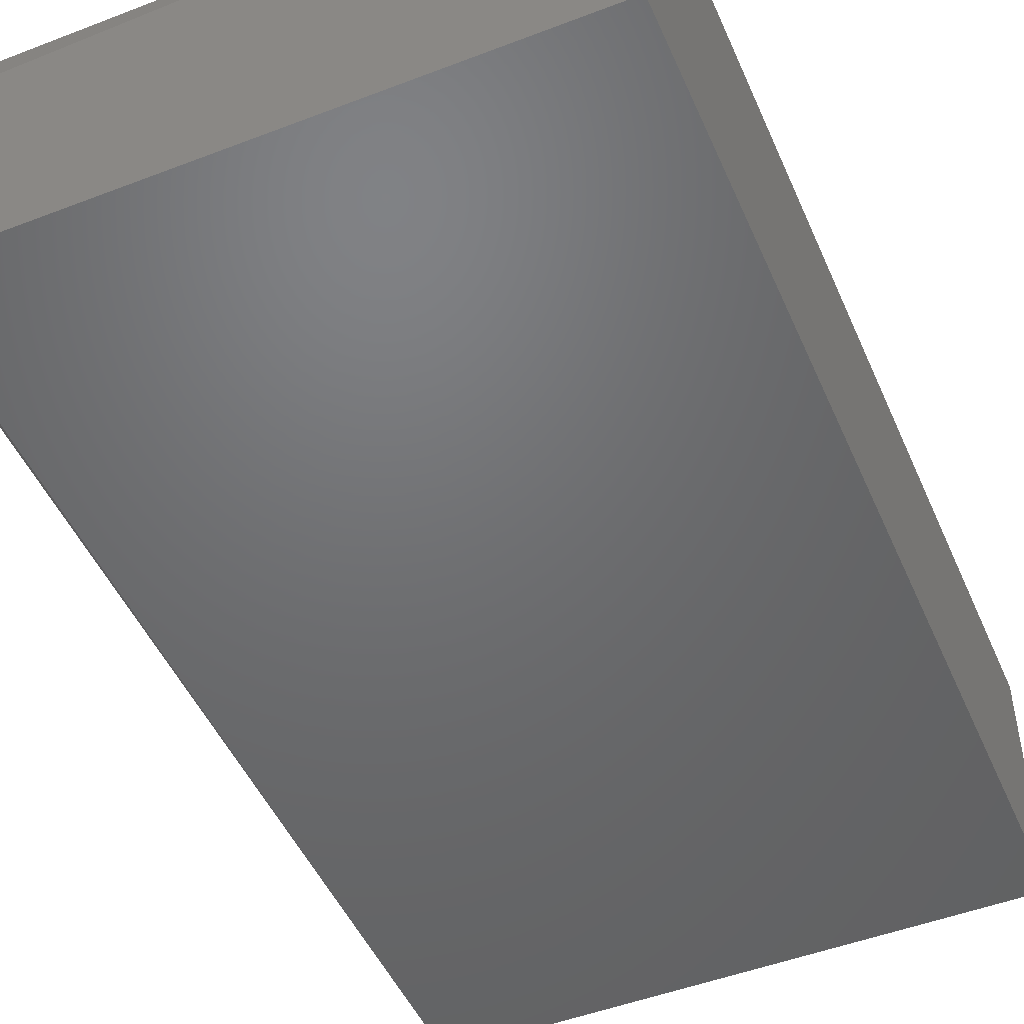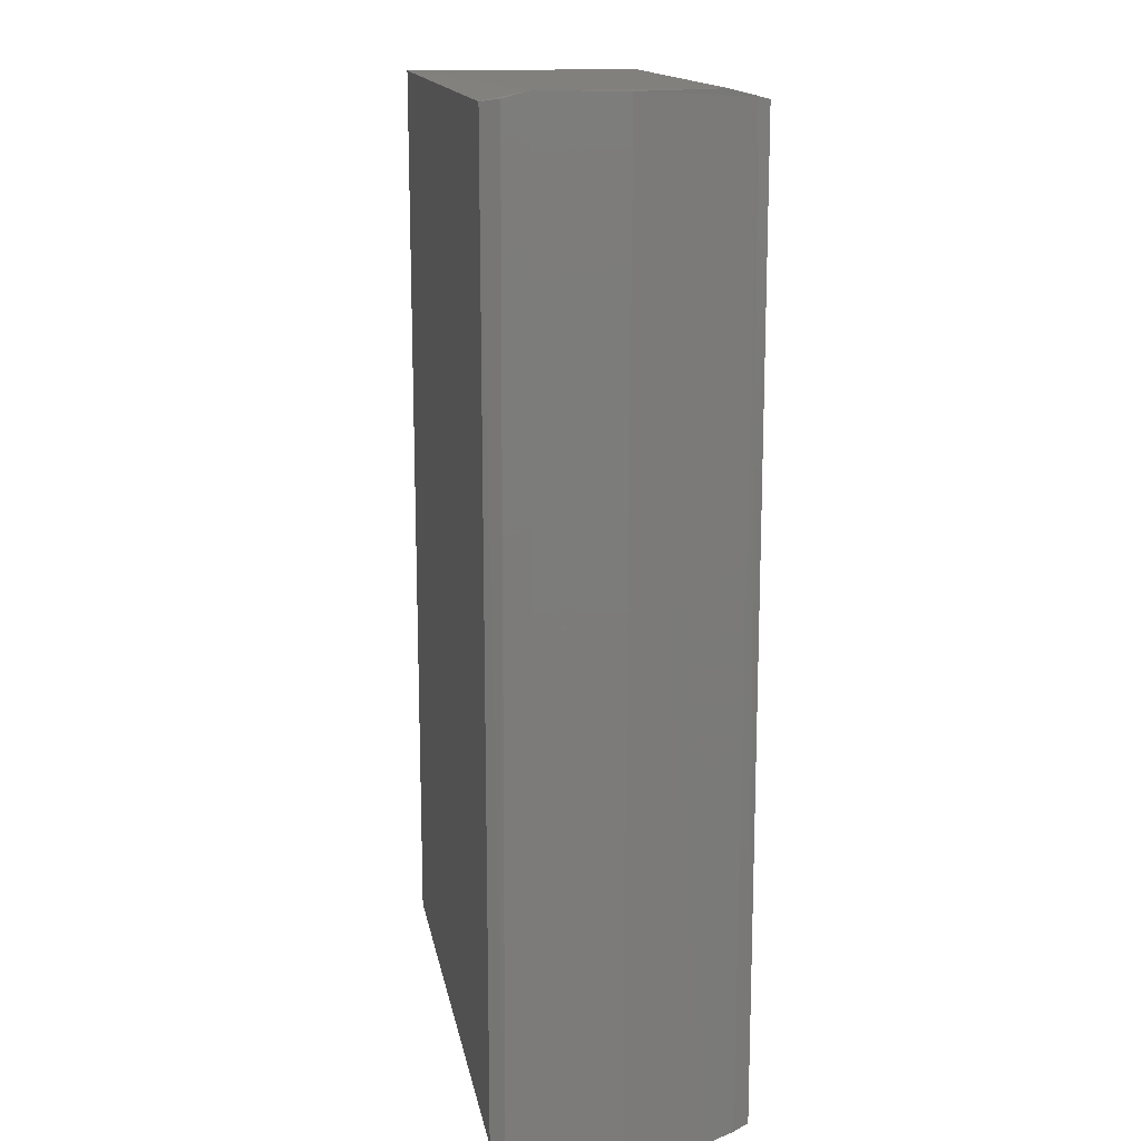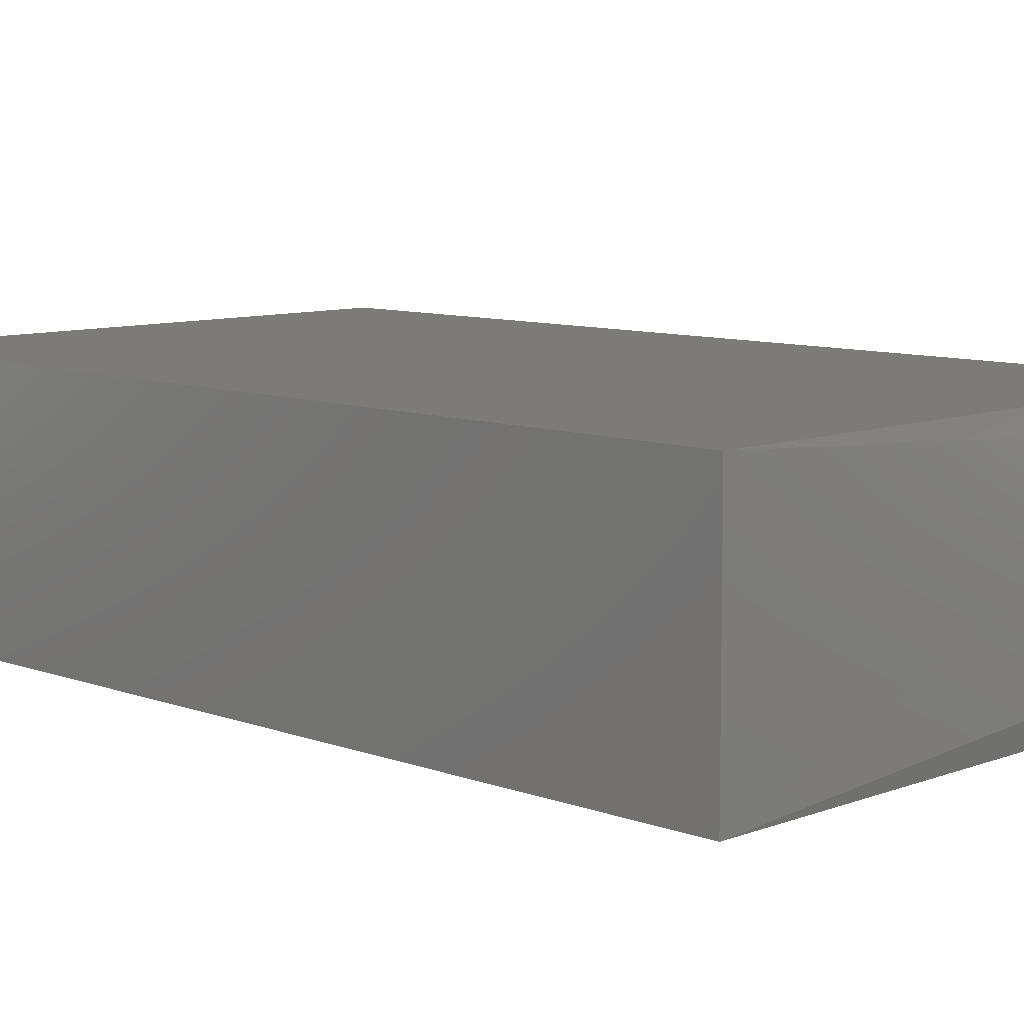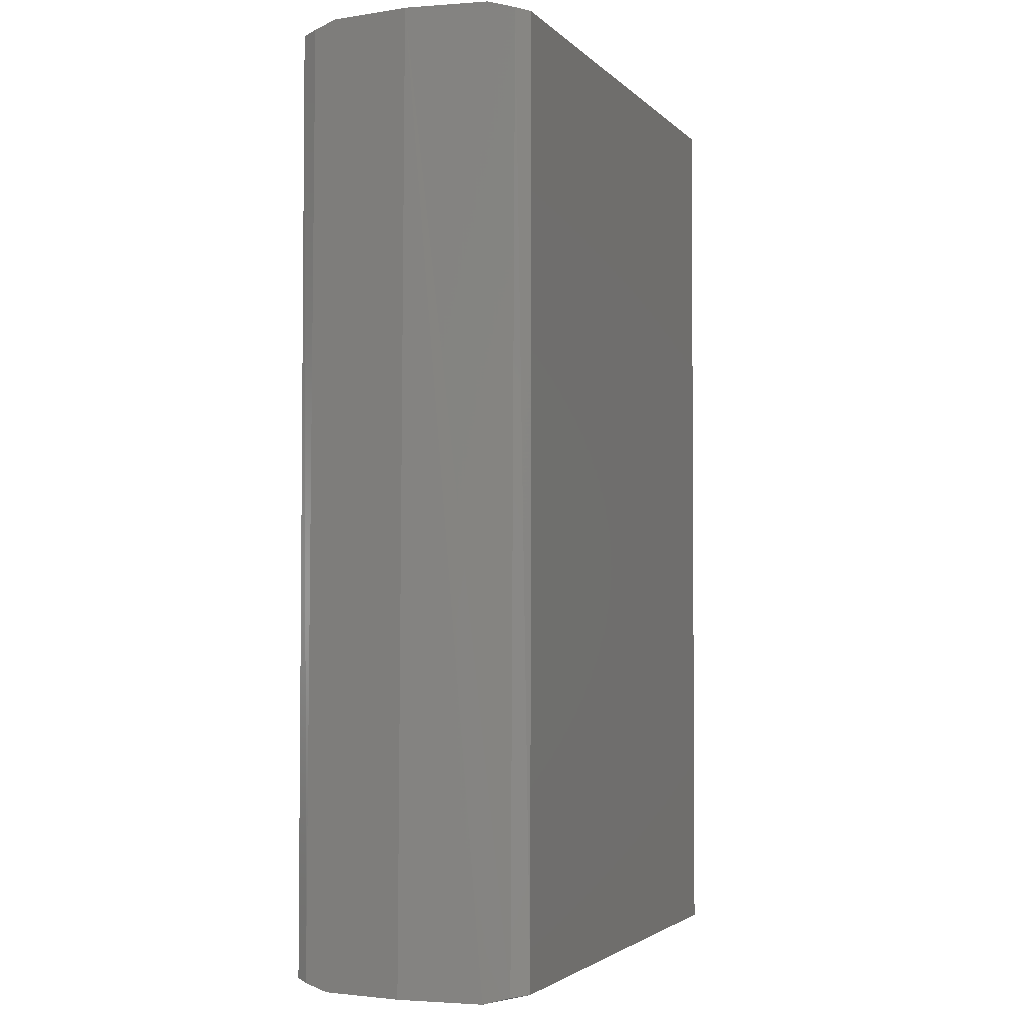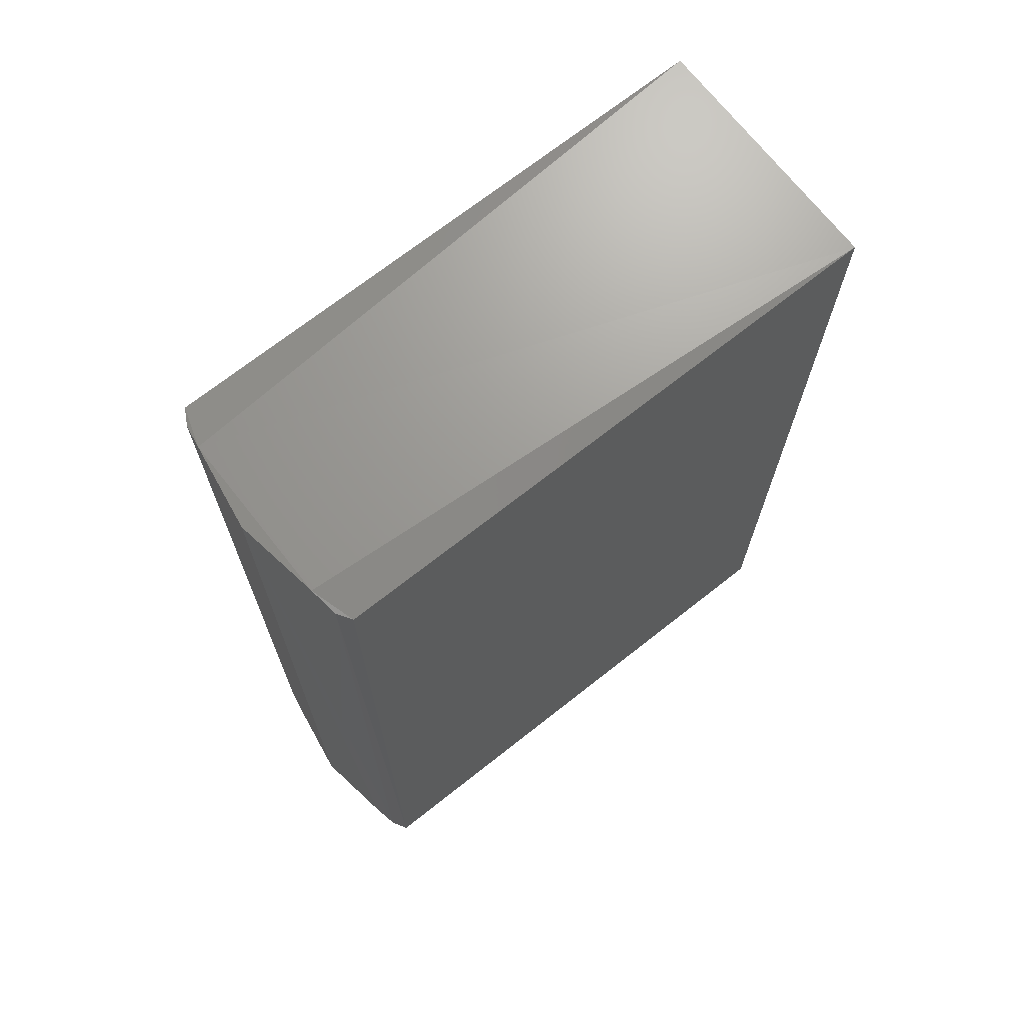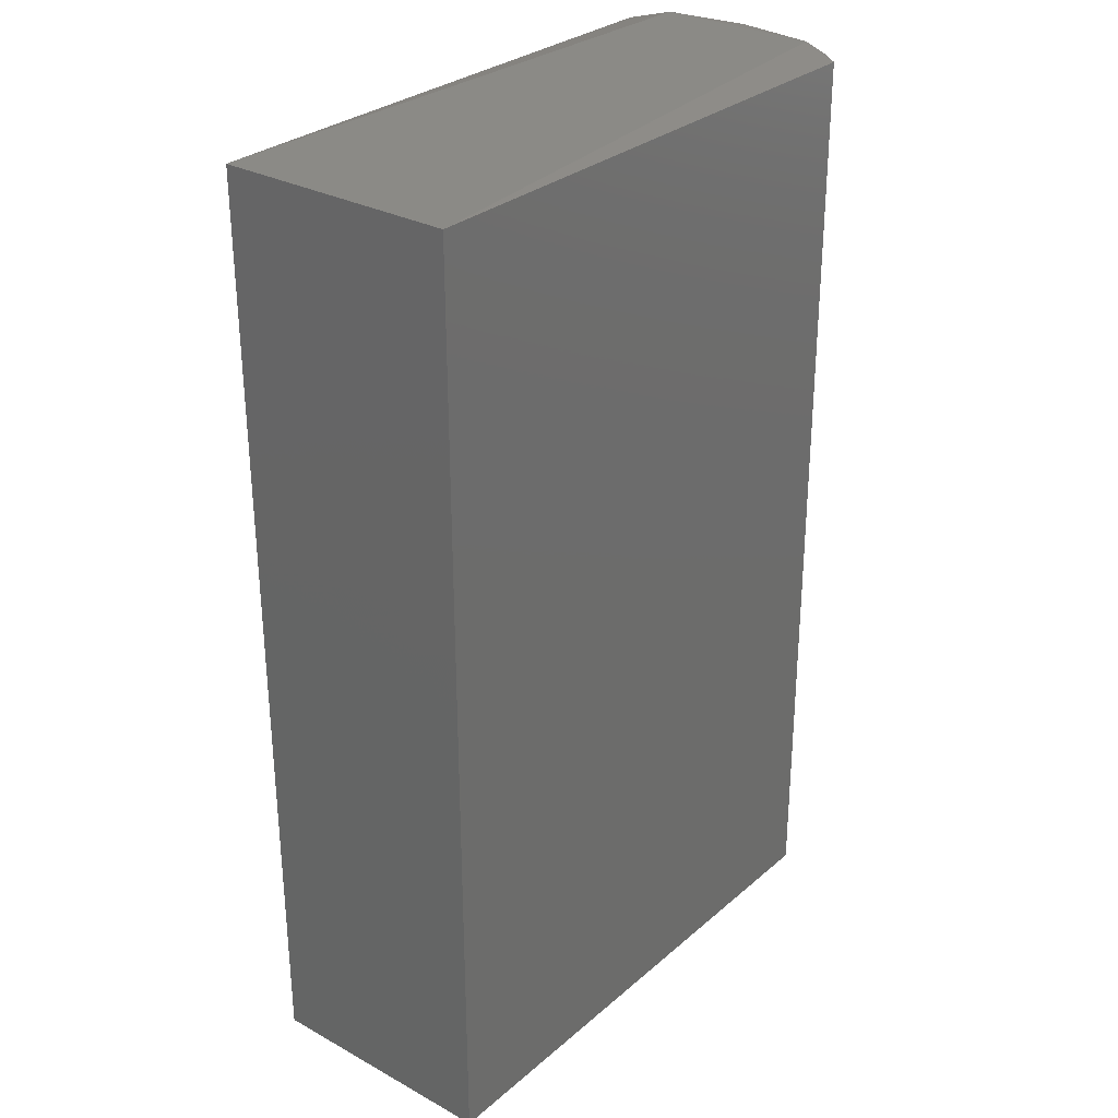
<metadata>
{"format":"stl","ext":"stl","renderer":"f3d","projection":"perspective","resolution":1024,"background":"white","views":[{"elev":-49.0,"azim":-156.7,"up":"+Z"},{"elev":15.2,"azim":80.1,"up":"+Y"},{"elev":8.9,"azim":-45.1,"up":"+Z"},{"elev":-2.9,"azim":111.1,"up":"+Y"},{"elev":70.7,"azim":141.7,"up":"+Y"},{"elev":29.5,"azim":-51.0,"up":"+Y"}]}
</metadata>
<code>
# stl→obj: 18 verts, 32 faces
v 0.06441 0.1097 -3.111e-05
v 0.06504 -0.1093 0.0008653
v 0.06211 -0.1096 -0.01789
v 0.06106 -0.108 -0.02396
v 0.06043 0.1083 -0.02482
v 0.06146 0.1099 -0.01877
v -0.06907 -0.1078 -0.02777
v 0.06204 -0.1094 0.01958
v -0.06906 -0.1077 0.02802
v -0.06969 0.1073 -0.02777
v -0.06969 0.1074 0.02802
v 0.0614 0.1099 0.0187
v 0.059 -0.1073 0.02802
v 0.05837 0.1077 0.02802
v 0.05899 -0.1074 -0.02777
v 0.05837 0.1076 -0.02777
v 0.06044 0.1084 0.02422
v 0.06107 -0.1079 0.02509
f 1 2 3
f 1 3 4
f 1 4 5
f 1 5 6
f 7 3 8
f 7 8 9
f 10 7 9
f 10 9 11
f 10 11 12
f 10 12 6
f 13 14 11
f 13 11 9
f 15 3 7
f 16 15 7
f 16 7 10
f 16 10 6
f 8 3 2
f 8 13 9
f 12 17 18
f 12 18 8
f 12 8 2
f 12 2 1
f 12 1 6
f 12 11 14
f 5 15 16
f 5 16 6
f 18 13 8
f 18 14 13
f 4 15 5
f 4 3 15
f 17 14 18
f 17 12 14

</code>
